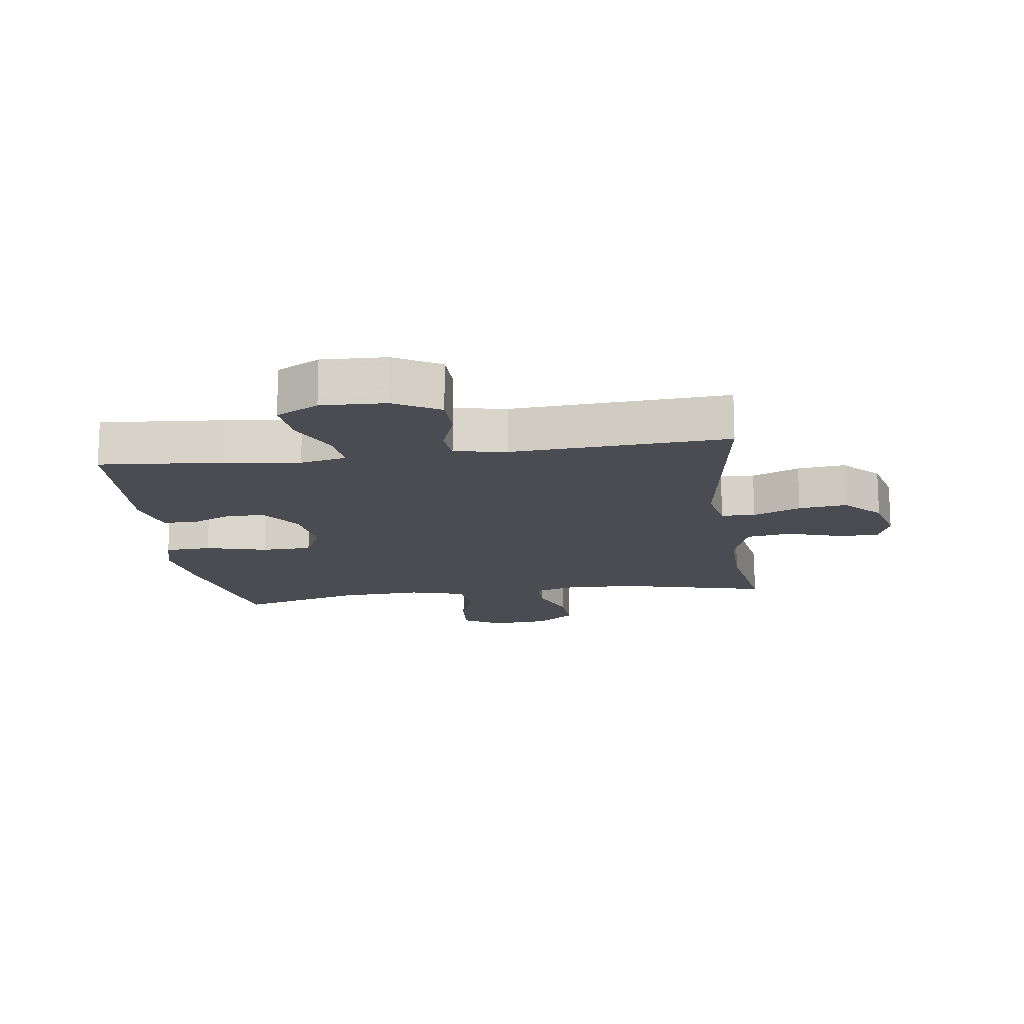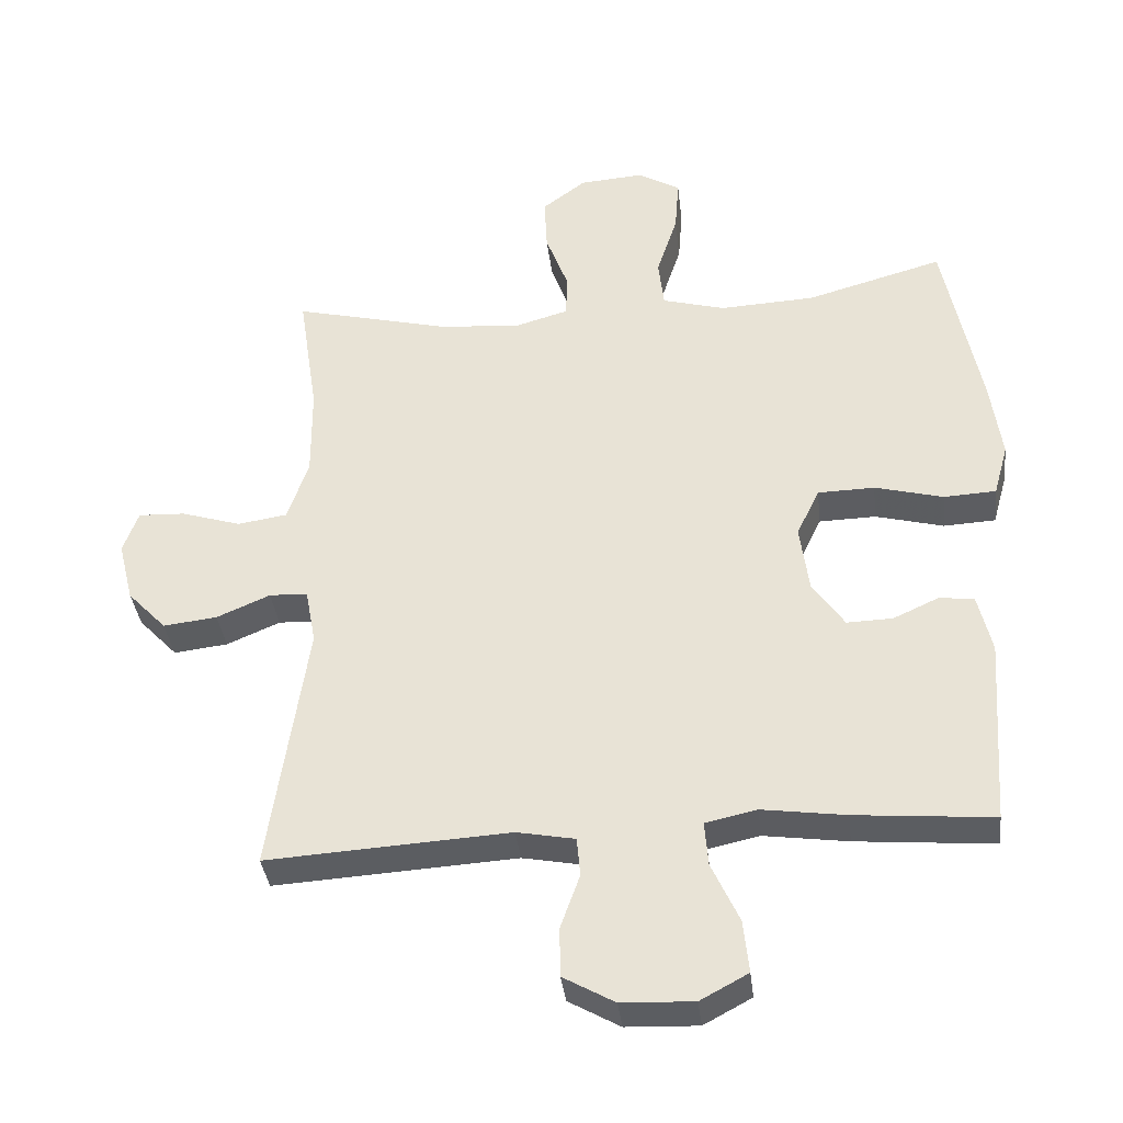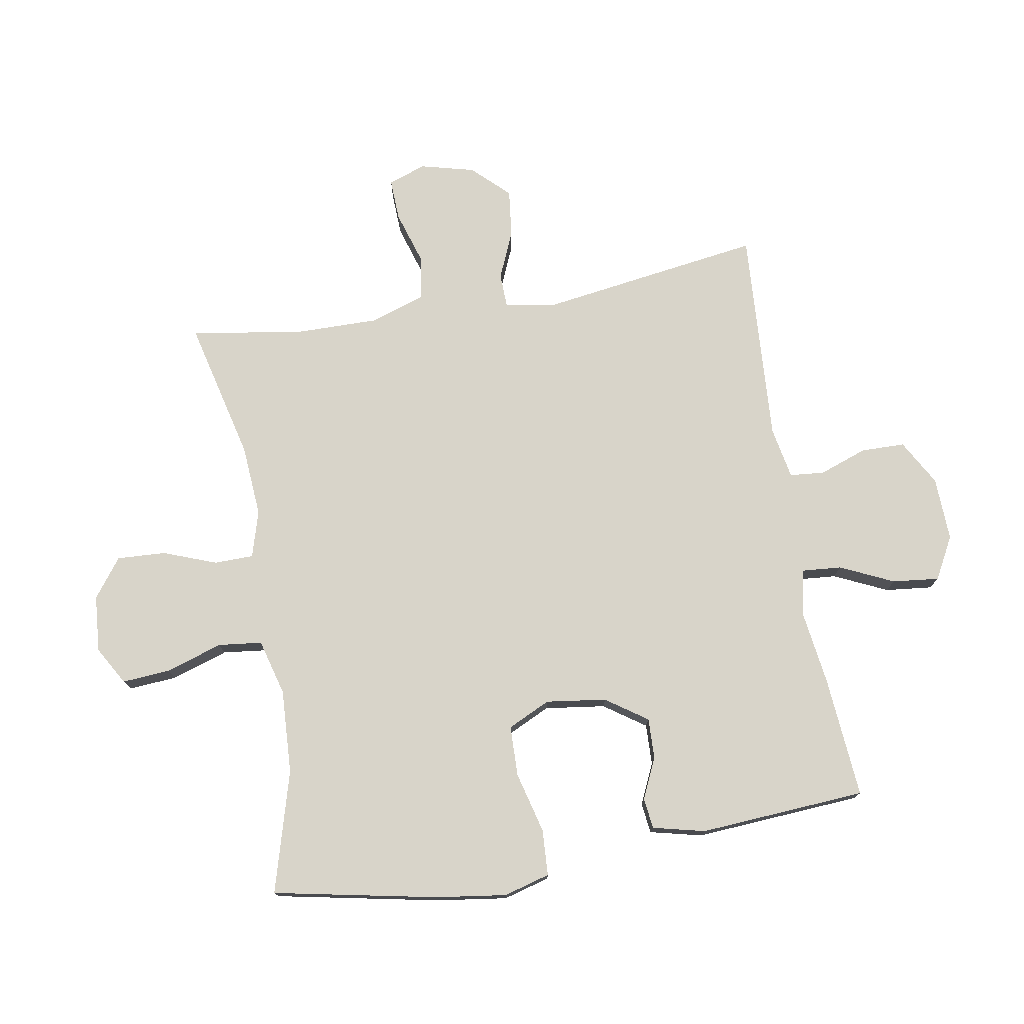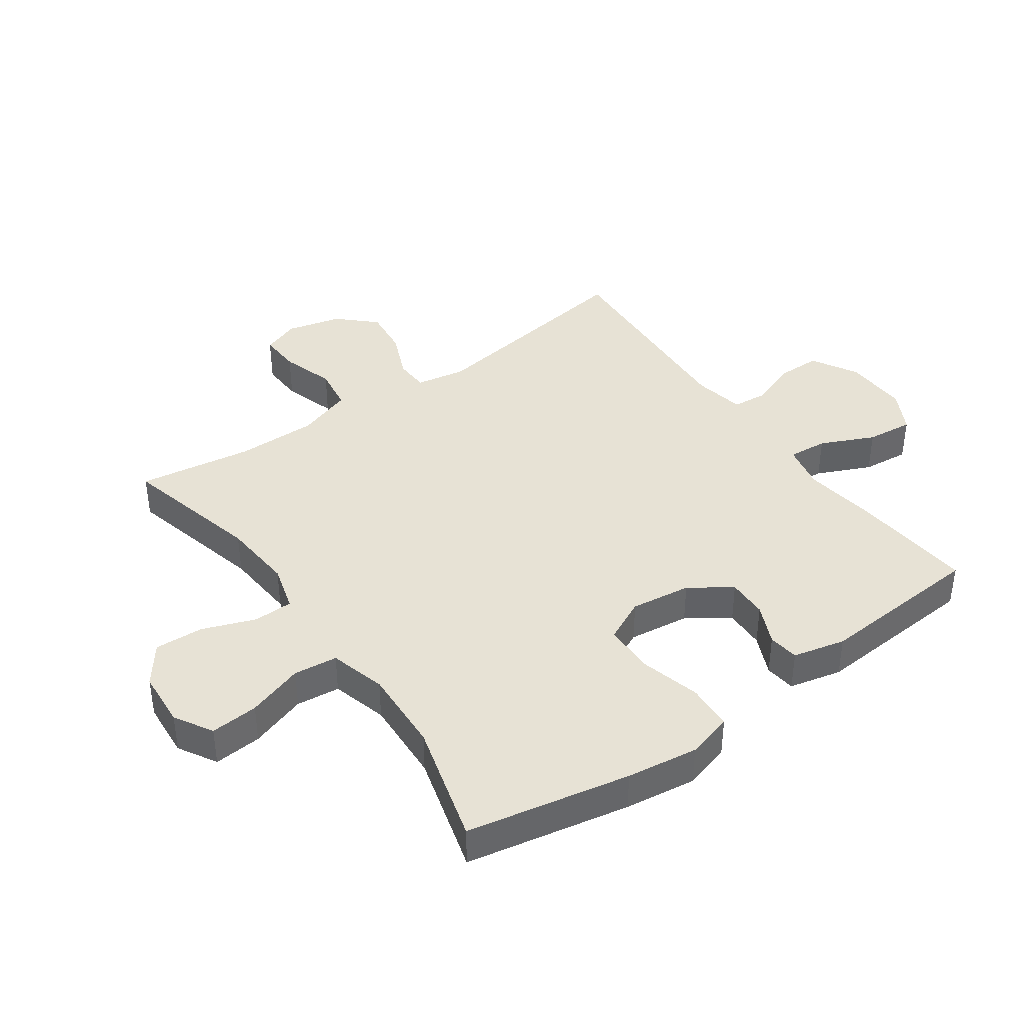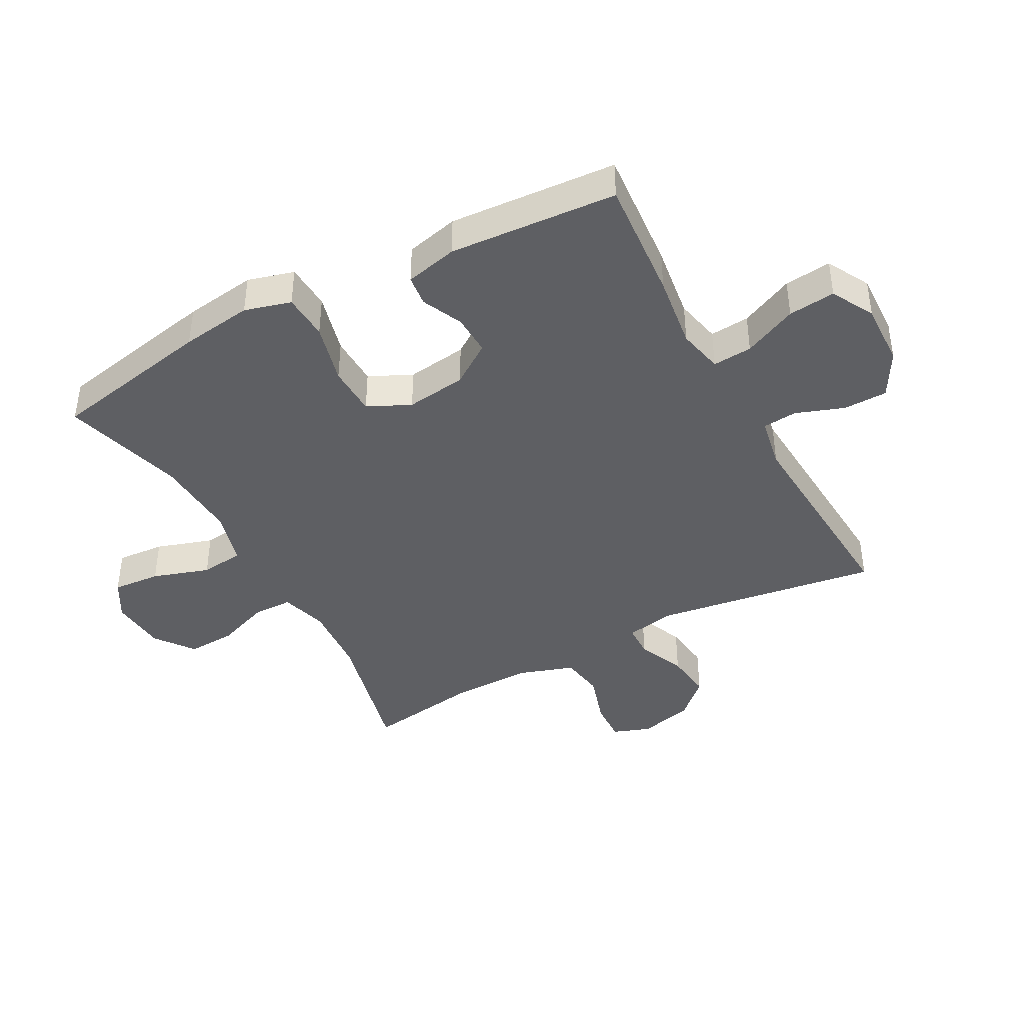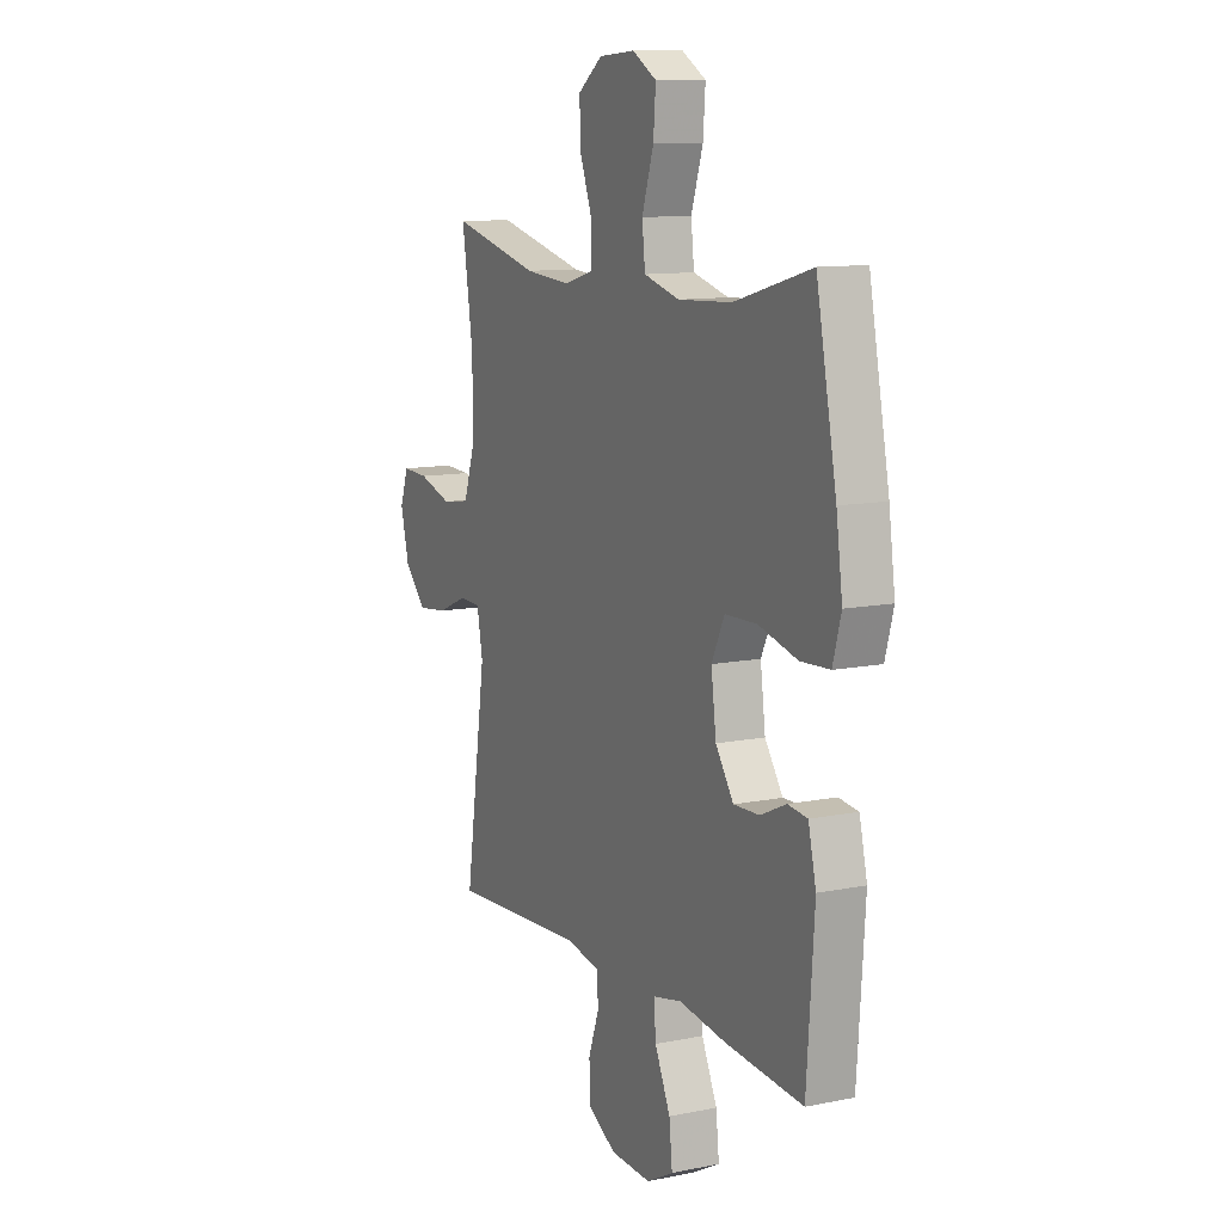
<metadata>
{"format":"obj","ext":"obj","renderer":"f3d","projection":"perspective","resolution":1024,"background":"white","views":[{"elev":-15.3,"azim":-172.1,"up":"+Y"},{"elev":-36.4,"azim":6.6,"up":"+Z"},{"elev":75.7,"azim":80.4,"up":"+Y"},{"elev":40.3,"azim":54.6,"up":"+Y"},{"elev":-41.3,"azim":118.5,"up":"+Y"},{"elev":11.1,"azim":63.6,"up":"+Z"}]}
</metadata>
<code>
v 0.5 0.07 -0.5
v 0.301 0.07 -0.483
v 0.18 0.07 -0.466
v 0.106 0.07 -0.482
v 0.111 0.07 -0.546
v 0.151 0.07 -0.633
v 0.159 0.07 -0.709
v 0.09 0.07 -0.746
v -0.014 0.07 -0.742
v -0.088 0.07 -0.7
v -0.089 0.07 -0.629
v -0.061 0.07 -0.551
v -0.066 0.07 -0.495
v -0.15 0.07 -0.479
v -0.5 0.07 -0.5
v -0.446 0.07 -0.136
v -0.461 0.07 -0.056
v -0.516 0.07 -0.054
v -0.593 0.07 -0.087
v -0.671 0.07 -0.096
v -0.727 0.07 -0.037
v -0.749 0.07 0.051
v -0.727 0.07 0.112
v -0.659 0.07 0.109
v -0.573 0.07 0.082
v -0.501 0.07 0.093
v -0.471 0.07 0.183
v -0.472 0.07 0.315
v -0.5 0.07 0.5
v -0.272 0.07 0.444
v -0.155 0.07 0.435
v -0.079 0.07 0.457
v -0.078 0.07 0.521
v -0.11 0.07 0.607
v -0.114 0.07 0.686
v -0.051 0.07 0.733
v 0.041 0.07 0.74
v 0.103 0.07 0.704
v 0.097 0.07 0.626
v 0.067 0.07 0.534
v 0.075 0.07 0.463
v 0.166 0.07 0.438
v 0.303 0.07 0.445
v 0.5 0.07 0.5
v 0.552 0.07 0.235
v 0.568 0.07 0.119
v 0.547 0.07 0.044
v 0.472 0.07 0.04
v 0.373 0.07 0.066
v 0.291 0.07 0.064
v 0.258 0.07 -0.005
v 0.271 0.07 -0.103
v 0.317 0.07 -0.17
v 0.383 0.07 -0.168
v 0.449 0.07 -0.138
v 0.499 0.07 -0.144
v 0.519 0.07 -0.229
v 0.5 0 -0.5
v 0.301 0 -0.483
v 0.18 0 -0.466
v 0.106 0 -0.482
v 0.111 0 -0.546
v 0.151 0 -0.633
v 0.159 0 -0.709
v 0.09 0 -0.746
v -0.014 0 -0.742
v -0.088 0 -0.7
v -0.089 0 -0.629
v -0.061 0 -0.551
v -0.066 0 -0.495
v -0.15 0 -0.479
v -0.5 0 -0.5
v -0.446 0 -0.136
v -0.461 0 -0.056
v -0.516 0 -0.054
v -0.593 0 -0.087
v -0.671 0 -0.096
v -0.727 0 -0.037
v -0.749 0 0.051
v -0.727 0 0.112
v -0.659 0 0.109
v -0.573 0 0.082
v -0.501 0 0.093
v -0.471 0 0.183
v -0.472 0 0.315
v -0.5 0 0.5
v -0.272 0 0.444
v -0.155 0 0.435
v -0.079 0 0.457
v -0.078 0 0.521
v -0.11 0 0.607
v -0.114 0 0.686
v -0.051 0 0.733
v 0.041 0 0.74
v 0.103 0 0.704
v 0.097 0 0.626
v 0.067 0 0.534
v 0.075 0 0.463
v 0.166 0 0.438
v 0.303 0 0.445
v 0.5 0 0.5
v 0.552 0 0.235
v 0.568 0 0.119
v 0.547 0 0.044
v 0.472 0 0.04
v 0.373 0 0.066
v 0.291 0 0.064
v 0.258 0 -0.005
v 0.271 0 -0.103
v 0.317 0 -0.17
v 0.383 0 -0.168
v 0.449 0 -0.138
v 0.499 0 -0.144
v 0.519 0 -0.229
f 54 55 56 57
f 53 54 57 1
f 52 53 1 2
f 51 52 2 3
f 46 47 48 49
f 46 49 50
f 43 44 45 46
f 42 43 46 50
f 41 42 50 51
f 37 38 39 40
f 37 40 41
f 36 37 41
f 33 34 35 36
f 32 33 36 41
f 31 32 41 51
f 28 29 30
f 27 28 30 31
f 26 27 31 51
f 22 23 24 25
f 18 19 20 21
f 17 18 21 22
f 14 15 16
f 13 14 16 17
f 9 10 11 12
f 9 12 13
f 8 9 13
f 5 6 7 8
f 4 5 8 13
f 3 4 13 17
f 26 51 3 17
f 17 22 25 26
f 114 113 112 111
f 58 114 111 110
f 59 58 110 109
f 60 59 109 108
f 106 105 104 103
f 107 106 103
f 103 102 101 100
f 107 103 100 99
f 108 107 99 98
f 97 96 95 94
f 98 97 94
f 98 94 93
f 93 92 91 90
f 98 93 90 89
f 108 98 89 88
f 87 86 85
f 88 87 85 84
f 108 88 84 83
f 82 81 80 79
f 78 77 76 75
f 79 78 75 74
f 73 72 71
f 74 73 71 70
f 69 68 67 66
f 70 69 66
f 70 66 65
f 65 64 63 62
f 70 65 62 61
f 74 70 61 60
f 74 60 108 83
f 83 82 79 74
f 1 58 59 2
f 2 59 60 3
f 3 60 61 4
f 4 61 62 5
f 5 62 63 6
f 6 63 64 7
f 7 64 65 8
f 8 65 66 9
f 9 66 67 10
f 10 67 68 11
f 11 68 69 12
f 12 69 70 13
f 13 70 71 14
f 14 71 72 15
f 15 72 73 16
f 16 73 74 17
f 17 74 75 18
f 18 75 76 19
f 19 76 77 20
f 20 77 78 21
f 21 78 79 22
f 22 79 80 23
f 23 80 81 24
f 24 81 82 25
f 25 82 83 26
f 26 83 84 27
f 27 84 85 28
f 28 85 86 29
f 29 86 87 30
f 30 87 88 31
f 31 88 89 32
f 32 89 90 33
f 33 90 91 34
f 34 91 92 35
f 35 92 93 36
f 36 93 94 37
f 37 94 95 38
f 38 95 96 39
f 39 96 97 40
f 40 97 98 41
f 41 98 99 42
f 42 99 100 43
f 43 100 101 44
f 44 101 102 45
f 45 102 103 46
f 46 103 104 47
f 47 104 105 48
f 48 105 106 49
f 49 106 107 50
f 50 107 108 51
f 51 108 109 52
f 52 109 110 53
f 53 110 111 54
f 54 111 112 55
f 55 112 113 56
f 56 113 114 57
f 57 114 58 1

</code>
